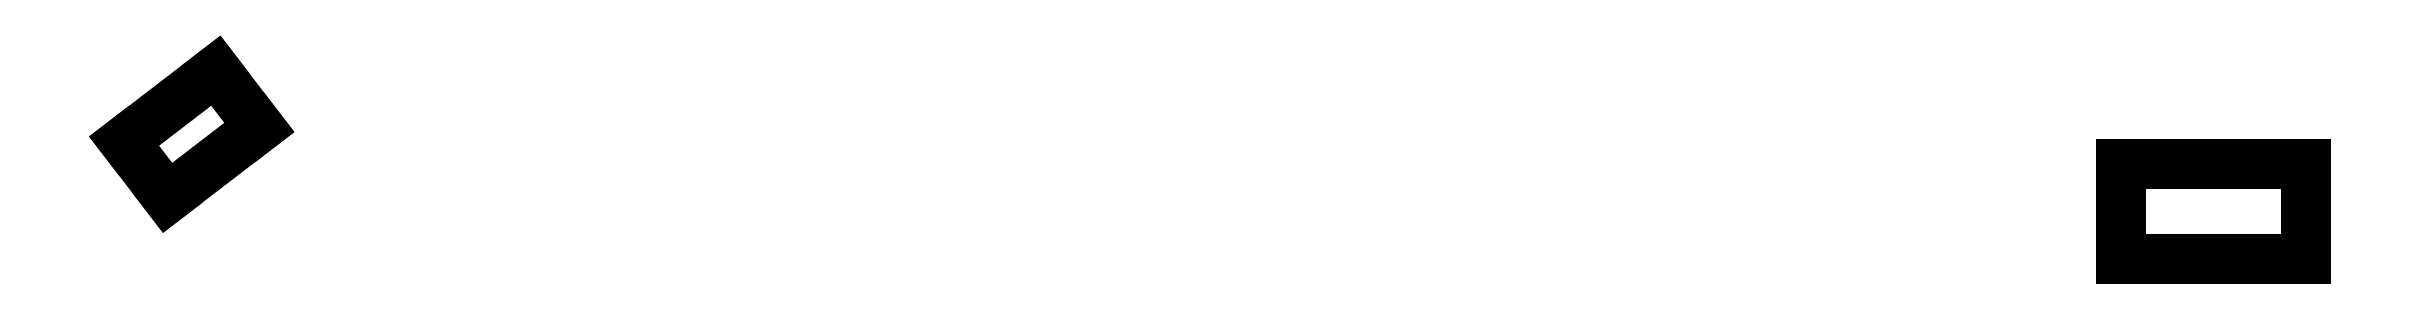
<metadata>
{"format":"dxf","ext":"dxf","renderer":"ezdxf+matplotlib","layout":"modelspace","background":"white","min_lineweight":24,"dpi":150}
</metadata>
<code>
0
SECTION
2
ENTITIES
0
LINE
8
0
10
197.6
20
-58.88
11
197.6
21
-54.33
0
LINE
8
0
10
197.6
20
-54.33
11
188.8
21
-54.33
0
LINE
8
0
10
188.8
20
-54.33
11
188.8
21
-58.88
0
LINE
8
0
10
188.8
20
-58.88
11
197.6
21
-58.88
0
LINE
8
0
10
100.2
20
-52.6
11
98.15
21
-49.91
0
LINE
8
0
10
98.15
20
-49.91
11
93.78
21
-53.26
0
LINE
8
0
10
93.78
20
-53.26
11
95.85
21
-55.95
0
LINE
8
0
10
95.85
20
-55.95
11
100.2
21
-52.6
0
ENDSEC
0
EOF

</code>
